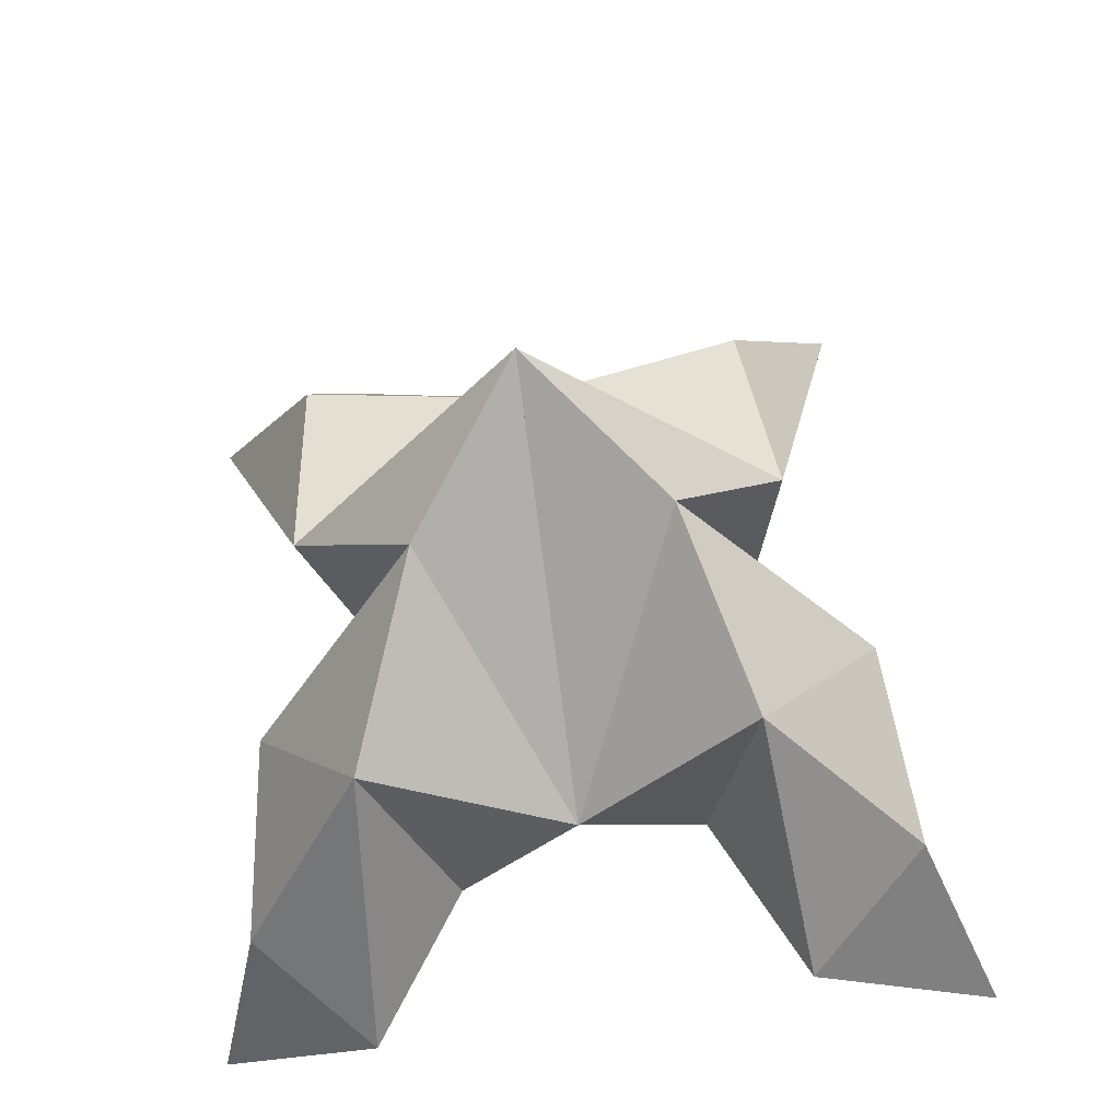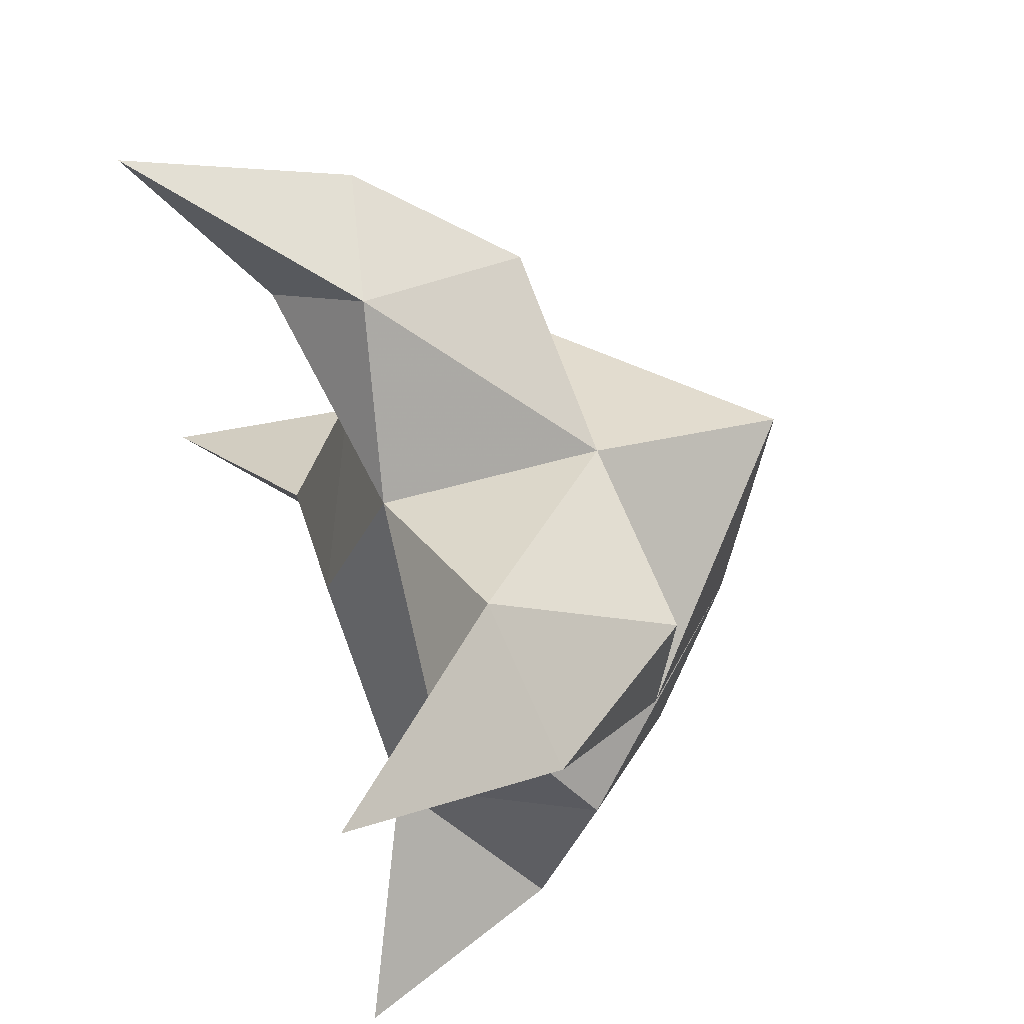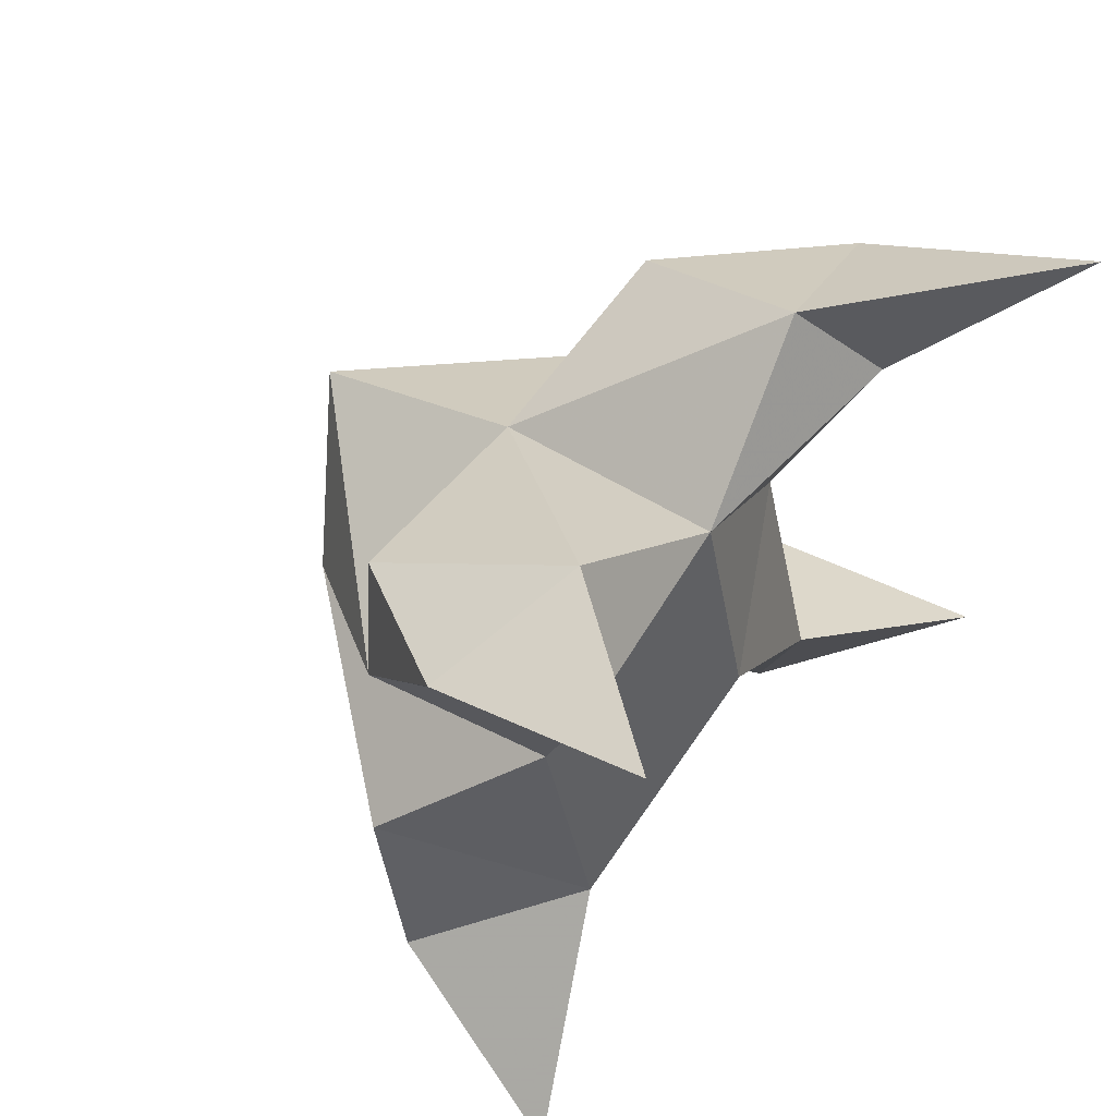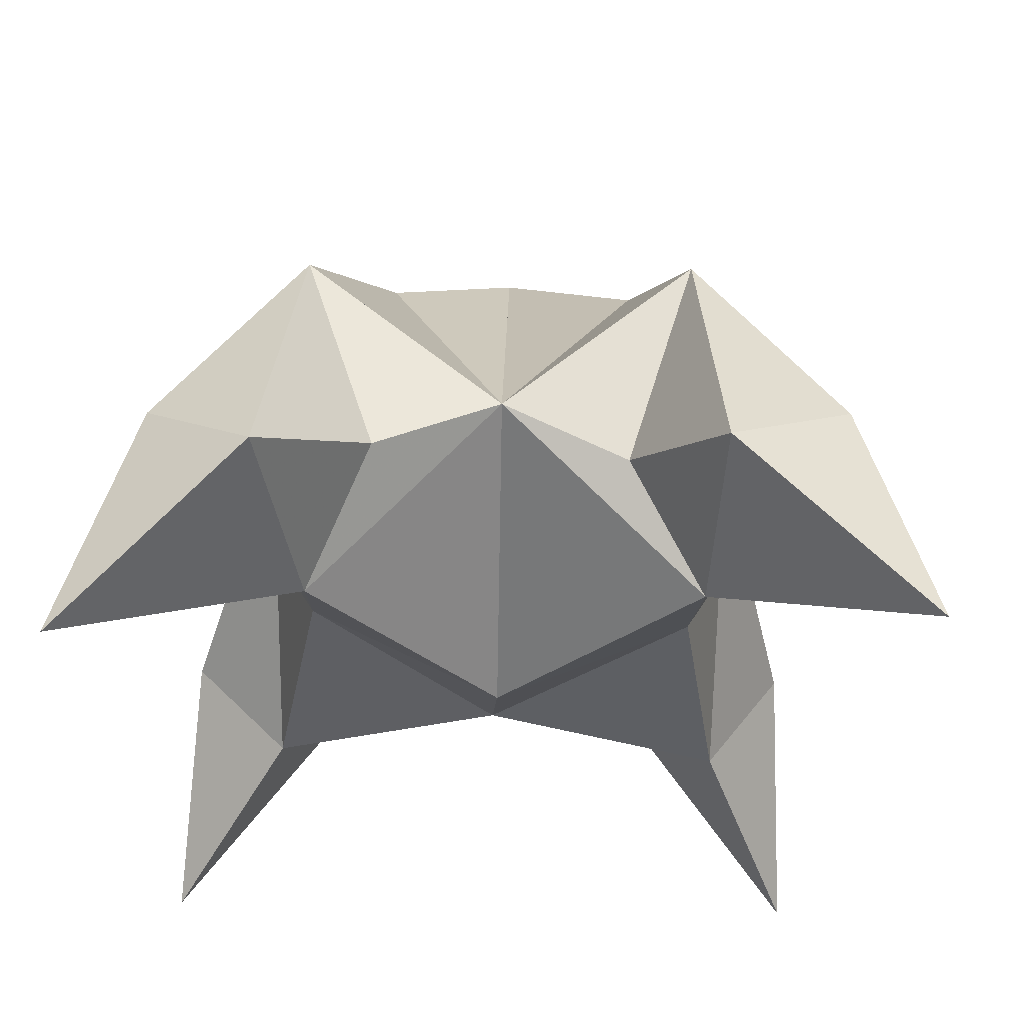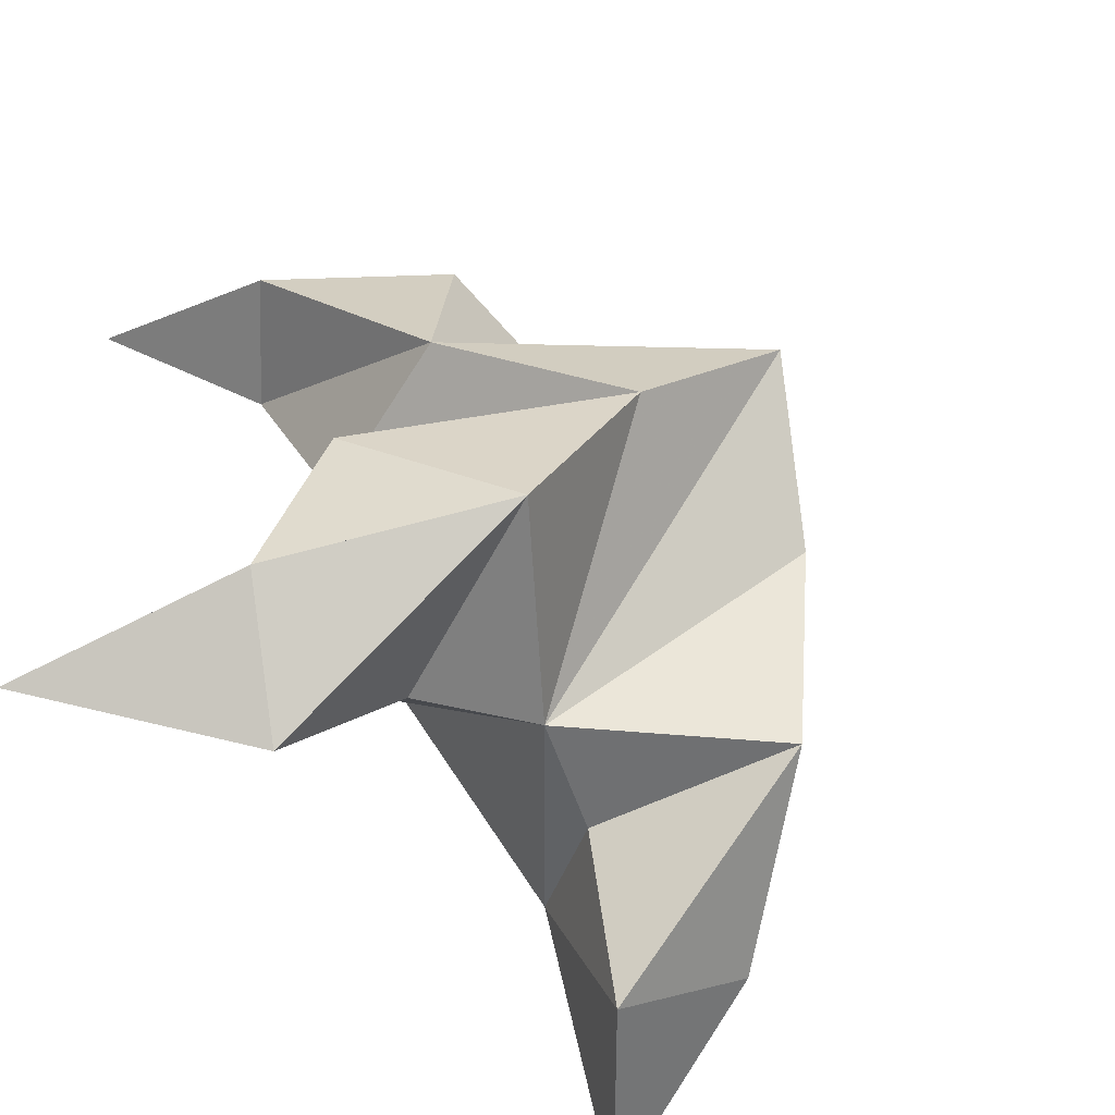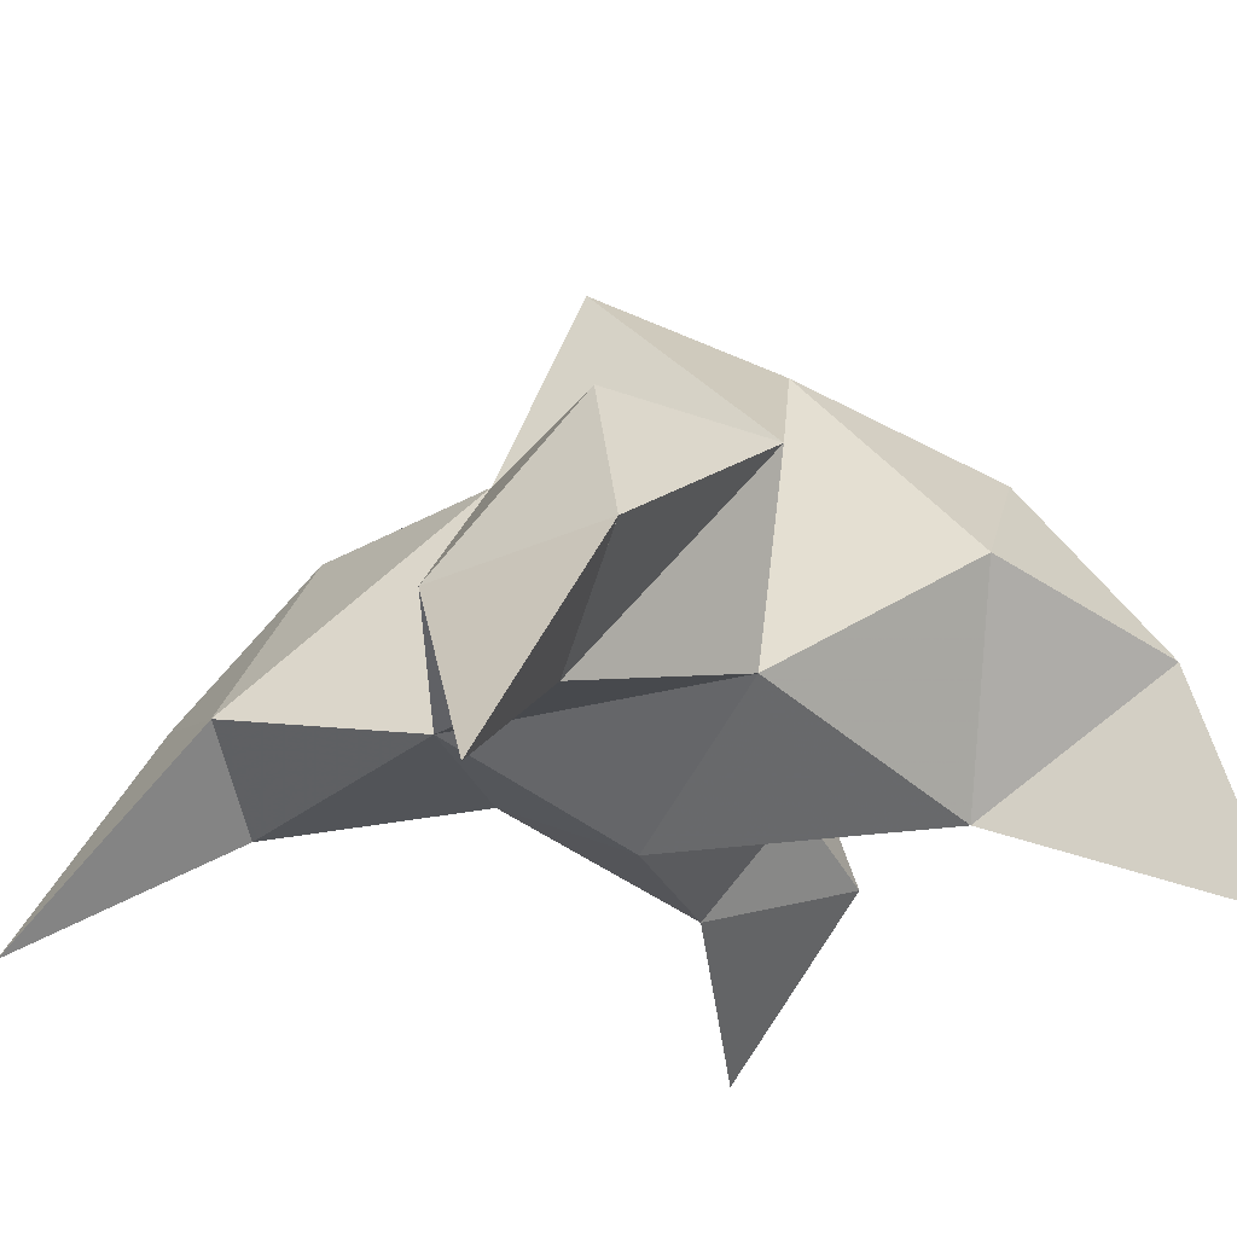
<metadata>
{"format":"obj","ext":"obj","renderer":"f3d","projection":"perspective","resolution":1024,"background":"white","views":[{"elev":-32.8,"azim":-173.4,"up":"+Z"},{"elev":63.9,"azim":70.5,"up":"+Z"},{"elev":65.1,"azim":-51.5,"up":"+Z"},{"elev":-27.1,"azim":-175.2,"up":"+Y"},{"elev":-63.4,"azim":132.7,"up":"+Z"},{"elev":-20.7,"azim":60.4,"up":"+Y"}]}
</metadata>
<code>
v 0.4432 0.1374 0.4475
v 0.4501 0.1693 0.4739
v 0.4219 0.1371 0.4493
v 0.4205 0.168 0.4766
v 0.4371 0.1647 0.4907
v 0.4301 0.1458 0.4199
v 0.4348 0.1143 0.4651
v 0.4335 0.2012 0.4732
v 0.4388 0.1255 0.4997
v 0.5006 0.1 0.5262
v 0.4753 0.1625 0.4655
v 0.4959 0.1 0.401
v 0.4779 0.1209 0.5014
v 0.4515 0.1858 0.4489
v 0.4614 0.1715 0.4166
v 0.45 0.1363 0.414
v 0.4648 0.126 0.3919
v 0.4838 0.1387 0.4057
v 0.4817 0.15 0.4361
v 0.4618 0.1174 0.4268
v 0.467 0.1318 0.465
v 0.474 0.165 0.4944
v 0.4941 0.1374 0.5021
v 0.4694 0.1335 0.5172
v 0.3874 0.1 0.5423
v 0.3946 0.1596 0.4742
v 0.3643 0.1 0.4068
v 0.3993 0.1189 0.5094
v 0.4107 0.1853 0.4541
v 0.3993 0.1715 0.4231
v 0.4102 0.1366 0.4235
v 0.3944 0.1279 0.4
v 0.3756 0.1394 0.4164
v 0.3813 0.1496 0.4471
v 0.3991 0.117 0.4333
v 0.4023 0.1291 0.4713
v 0.4014 0.1631 0.5011
v 0.3864 0.1379 0.5182
v 0.4135 0.1315 0.5222
f 1 2 4
f 1 2 7
f 1 2 8
f 1 2 14
f 1 2 21
f 1 2 29
f 1 3 4
f 1 3 6
f 1 3 7
f 1 3 29
f 1 4 7
f 1 4 8
f 1 4 29
f 1 6 7
f 1 6 8
f 1 6 14
f 1 6 15
f 1 6 20
f 1 6 29
f 1 7 20
f 1 7 21
f 1 8 14
f 1 8 29
f 1 14 15
f 1 14 19
f 1 14 21
f 1 15 19
f 1 15 20
f 1 19 20
f 1 19 21
f 1 20 21
f 2 4 5
f 2 4 7
f 2 4 8
f 2 4 9
f 2 4 29
f 2 5 8
f 2 5 9
f 2 5 11
f 2 7 9
f 2 7 21
f 2 8 11
f 2 8 14
f 2 8 29
f 2 9 11
f 2 9 21
f 2 11 14
f 2 11 21
f 2 14 21
f 3 4 7
f 3 4 29
f 3 4 36
f 3 6 7
f 3 6 29
f 3 6 30
f 3 6 35
f 3 7 35
f 3 7 36
f 3 29 30
f 3 29 34
f 3 29 36
f 3 30 34
f 3 30 35
f 3 34 35
f 3 34 36
f 3 35 36
f 4 5 8
f 4 5 9
f 4 5 26
f 4 7 9
f 4 7 36
f 4 8 26
f 4 8 29
f 4 9 26
f 4 9 36
f 4 26 29
f 4 26 36
f 4 29 36
f 5 8 11
f 5 8 26
f 5 9 11
f 5 9 22
f 5 9 24
f 5 9 26
f 5 9 37
f 5 9 39
f 5 11 22
f 5 22 24
f 5 26 37
f 5 37 39
f 6 7 20
f 6 7 35
f 6 8 14
f 6 8 29
f 6 14 15
f 6 15 16
f 6 15 20
f 6 16 20
f 6 29 30
f 6 30 31
f 6 30 35
f 6 31 35
f 7 9 21
f 7 9 36
f 7 20 21
f 7 35 36
f 8 11 14
f 8 26 29
f 9 11 13
f 9 11 21
f 9 11 22
f 9 13 21
f 9 13 22
f 9 13 24
f 9 22 24
f 9 26 28
f 9 26 36
f 9 26 37
f 9 28 36
f 9 28 37
f 9 28 39
f 9 37 39
f 10 13 23
f 10 13 24
f 10 23 24
f 11 13 21
f 11 13 22
f 11 13 23
f 11 14 21
f 11 22 23
f 12 17 18
f 12 17 20
f 12 18 20
f 13 22 23
f 13 22 24
f 13 23 24
f 14 15 19
f 14 19 21
f 15 16 17
f 15 16 18
f 15 16 19
f 15 16 20
f 15 17 18
f 15 17 20
f 15 18 19
f 15 18 20
f 15 19 20
f 16 17 18
f 16 17 20
f 16 18 19
f 16 18 20
f 16 19 20
f 17 18 20
f 18 19 20
f 19 20 21
f 22 23 24
f 25 28 38
f 25 28 39
f 25 38 39
f 26 28 36
f 26 28 37
f 26 28 38
f 26 29 36
f 26 37 38
f 27 32 33
f 27 32 35
f 27 33 35
f 28 37 38
f 28 37 39
f 28 38 39
f 29 30 34
f 29 34 36
f 30 31 32
f 30 31 33
f 30 31 34
f 30 31 35
f 30 32 33
f 30 32 35
f 30 33 34
f 30 33 35
f 30 34 35
f 31 32 33
f 31 32 35
f 31 33 34
f 31 33 35
f 31 34 35
f 32 33 35
f 33 34 35
f 34 35 36
f 37 38 39

</code>
